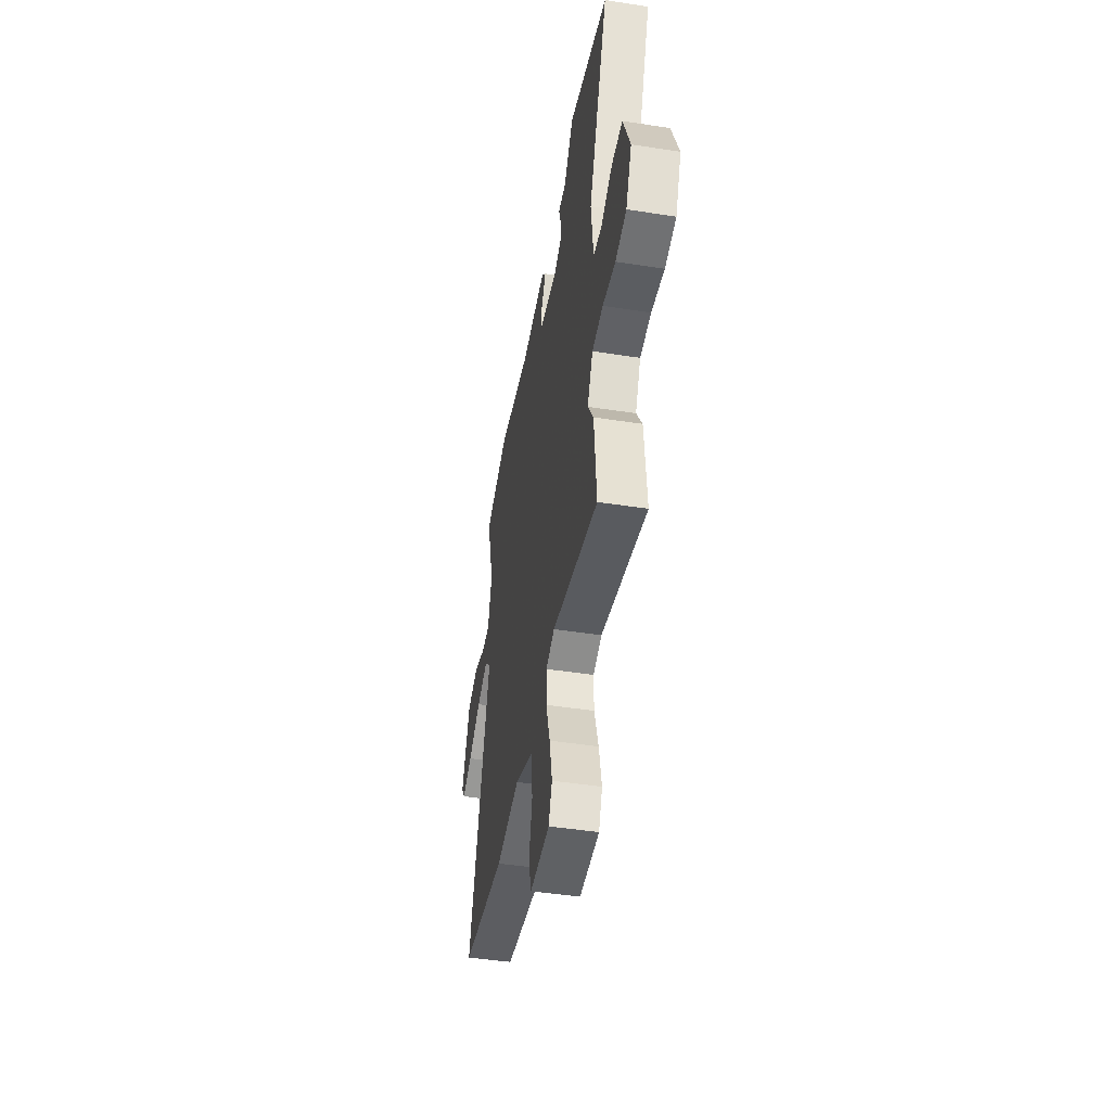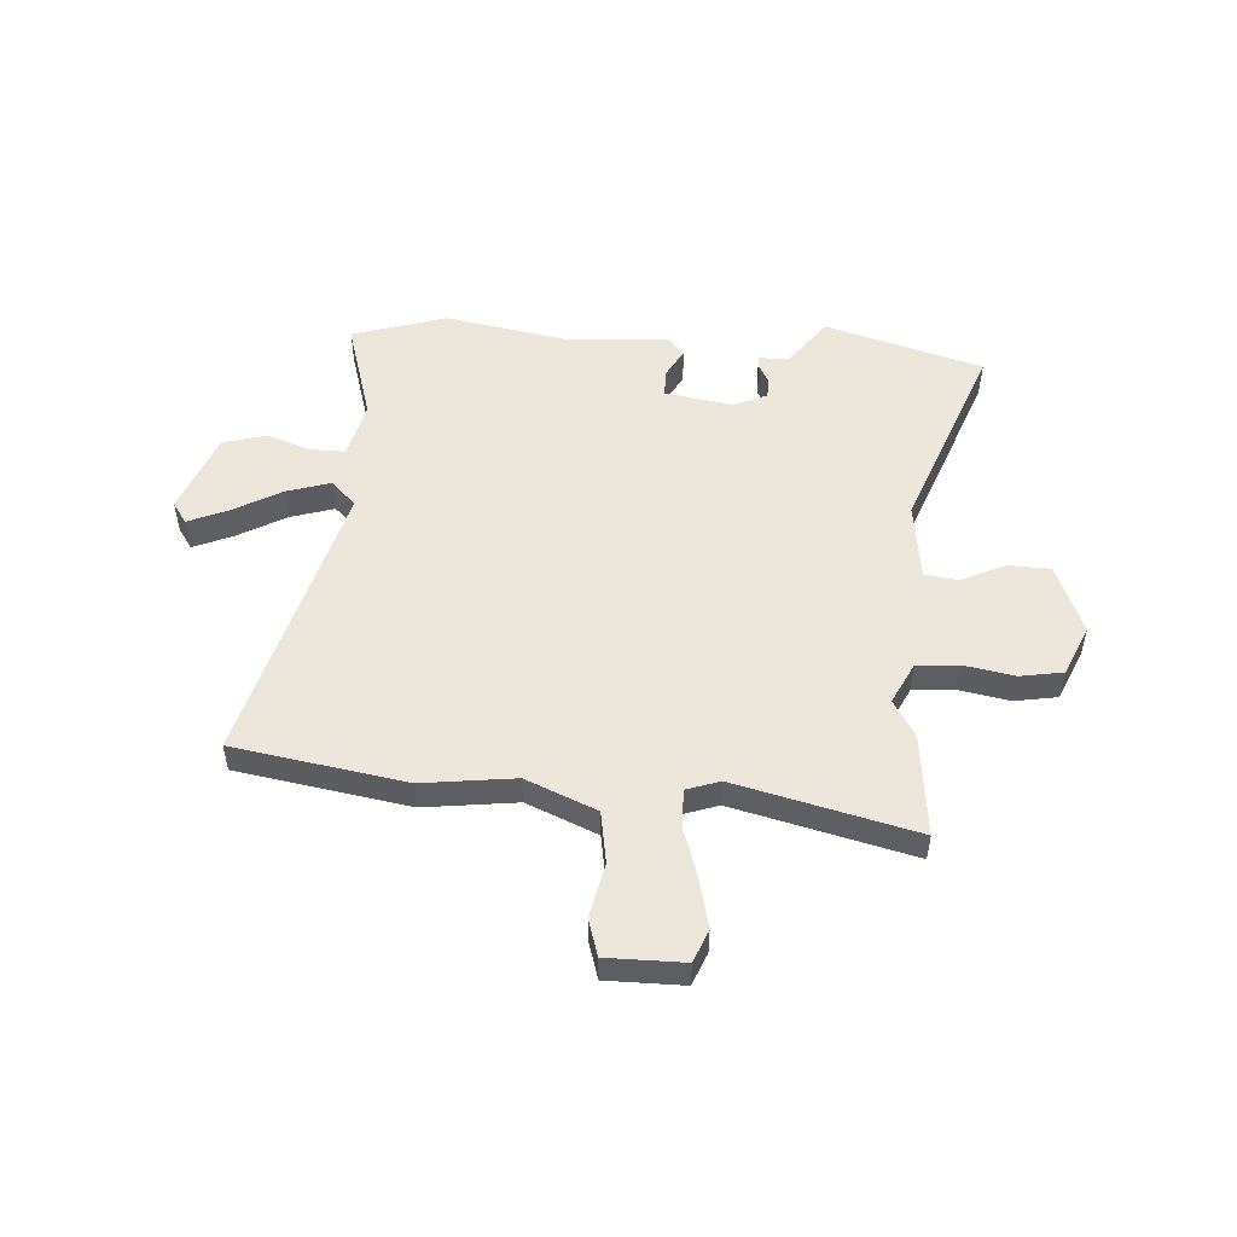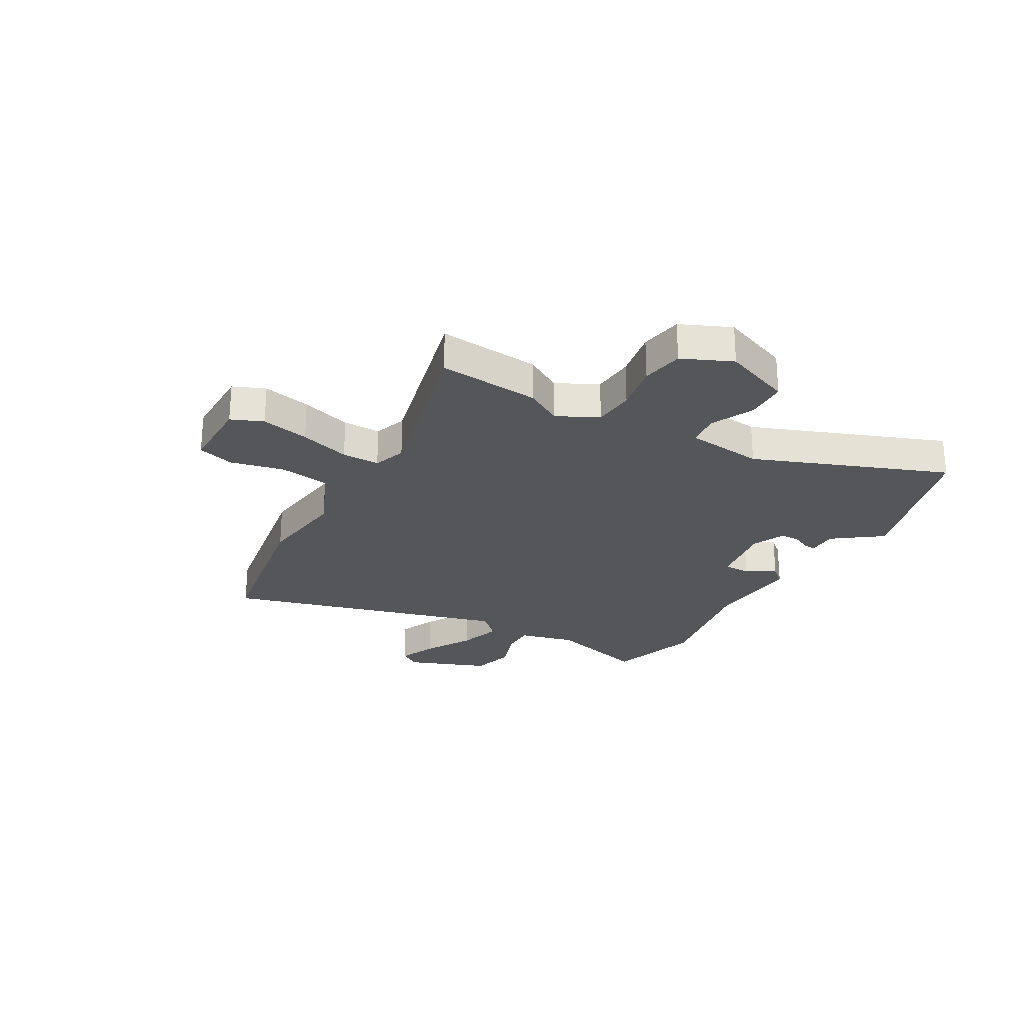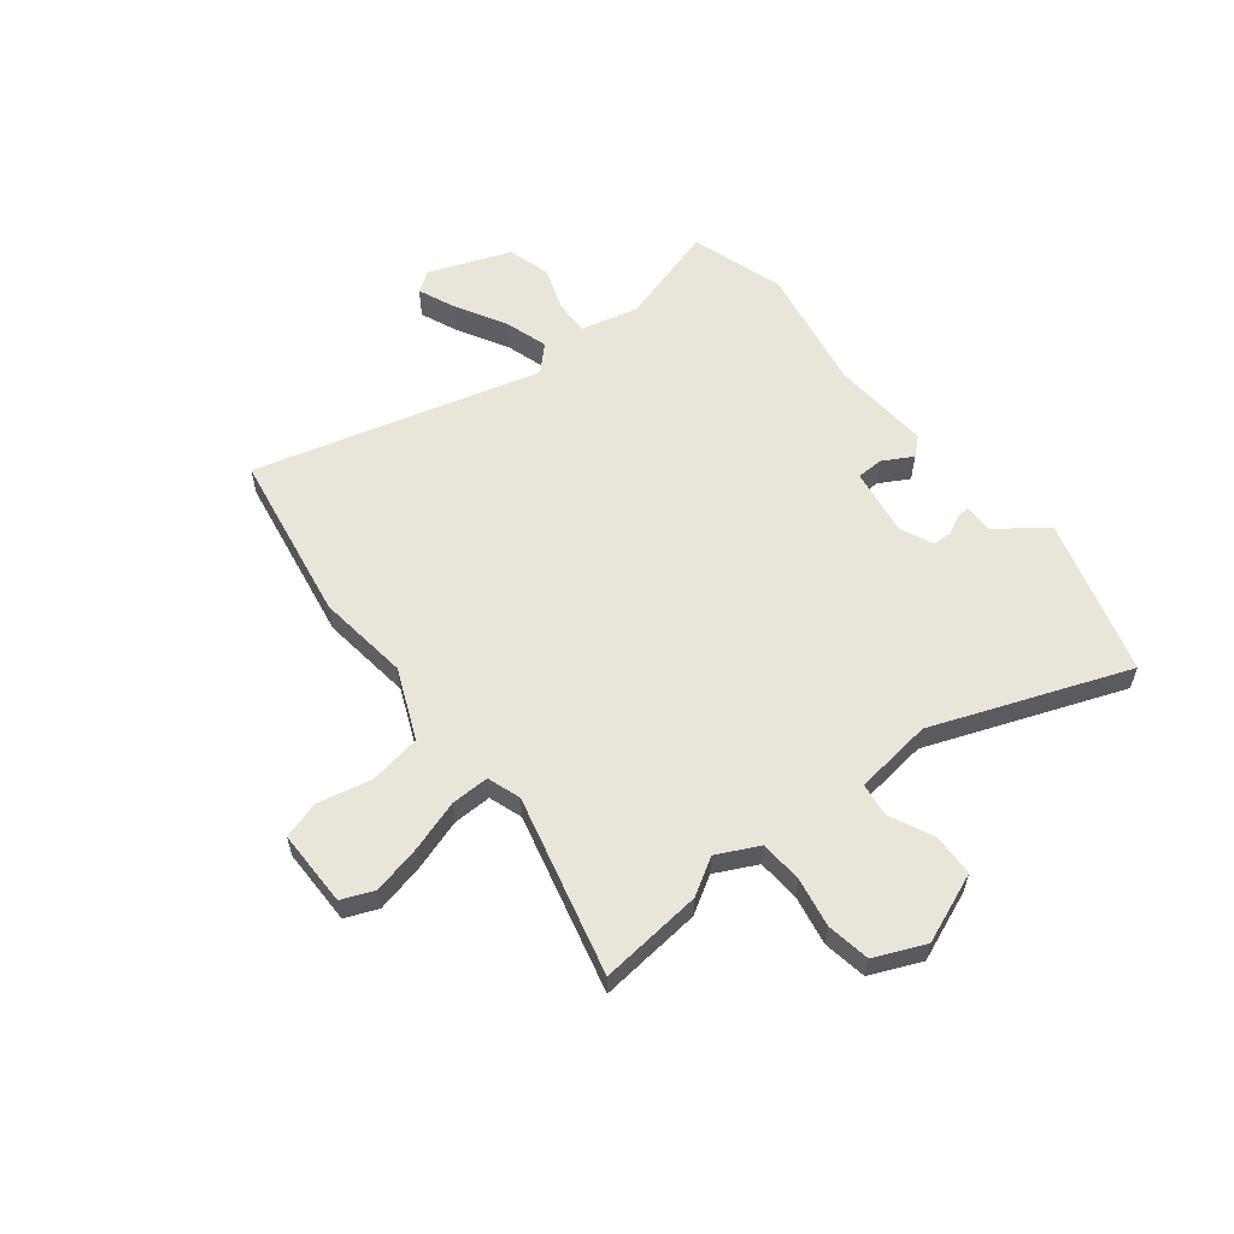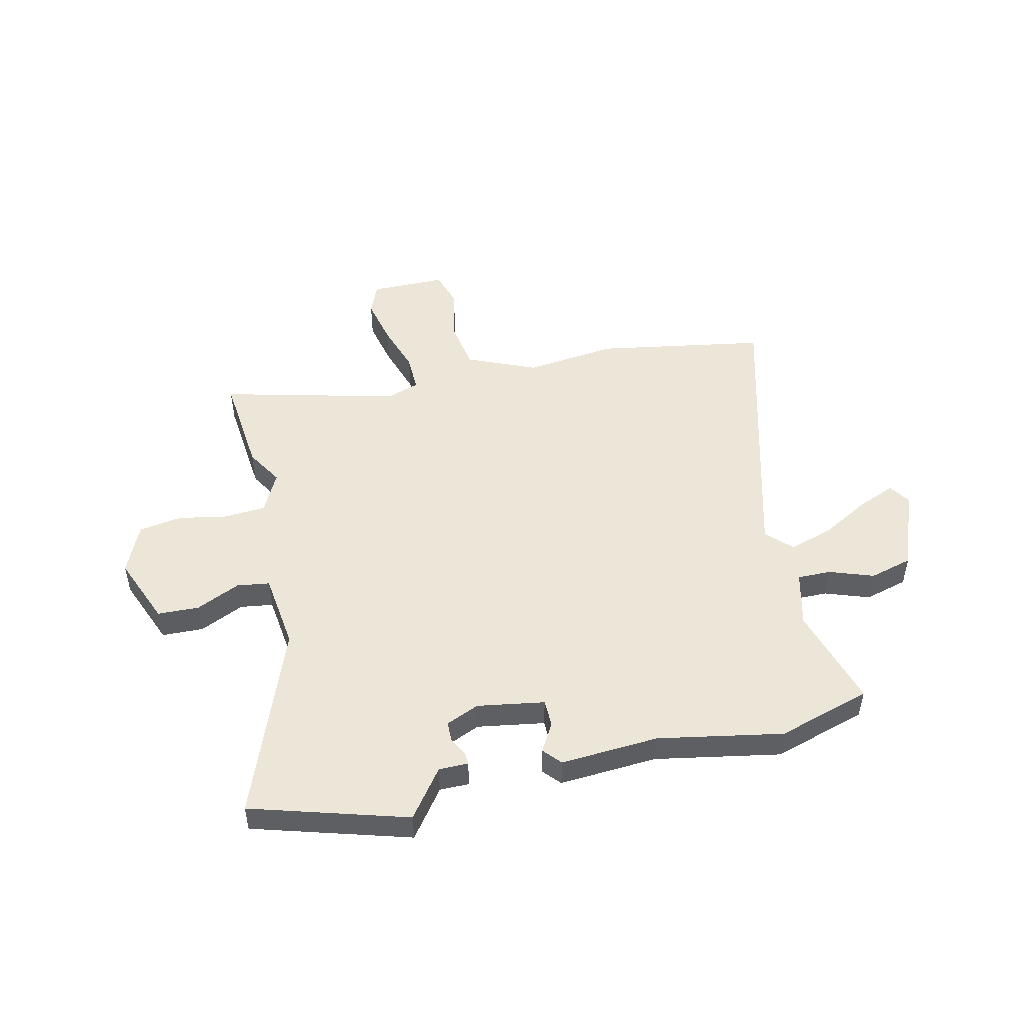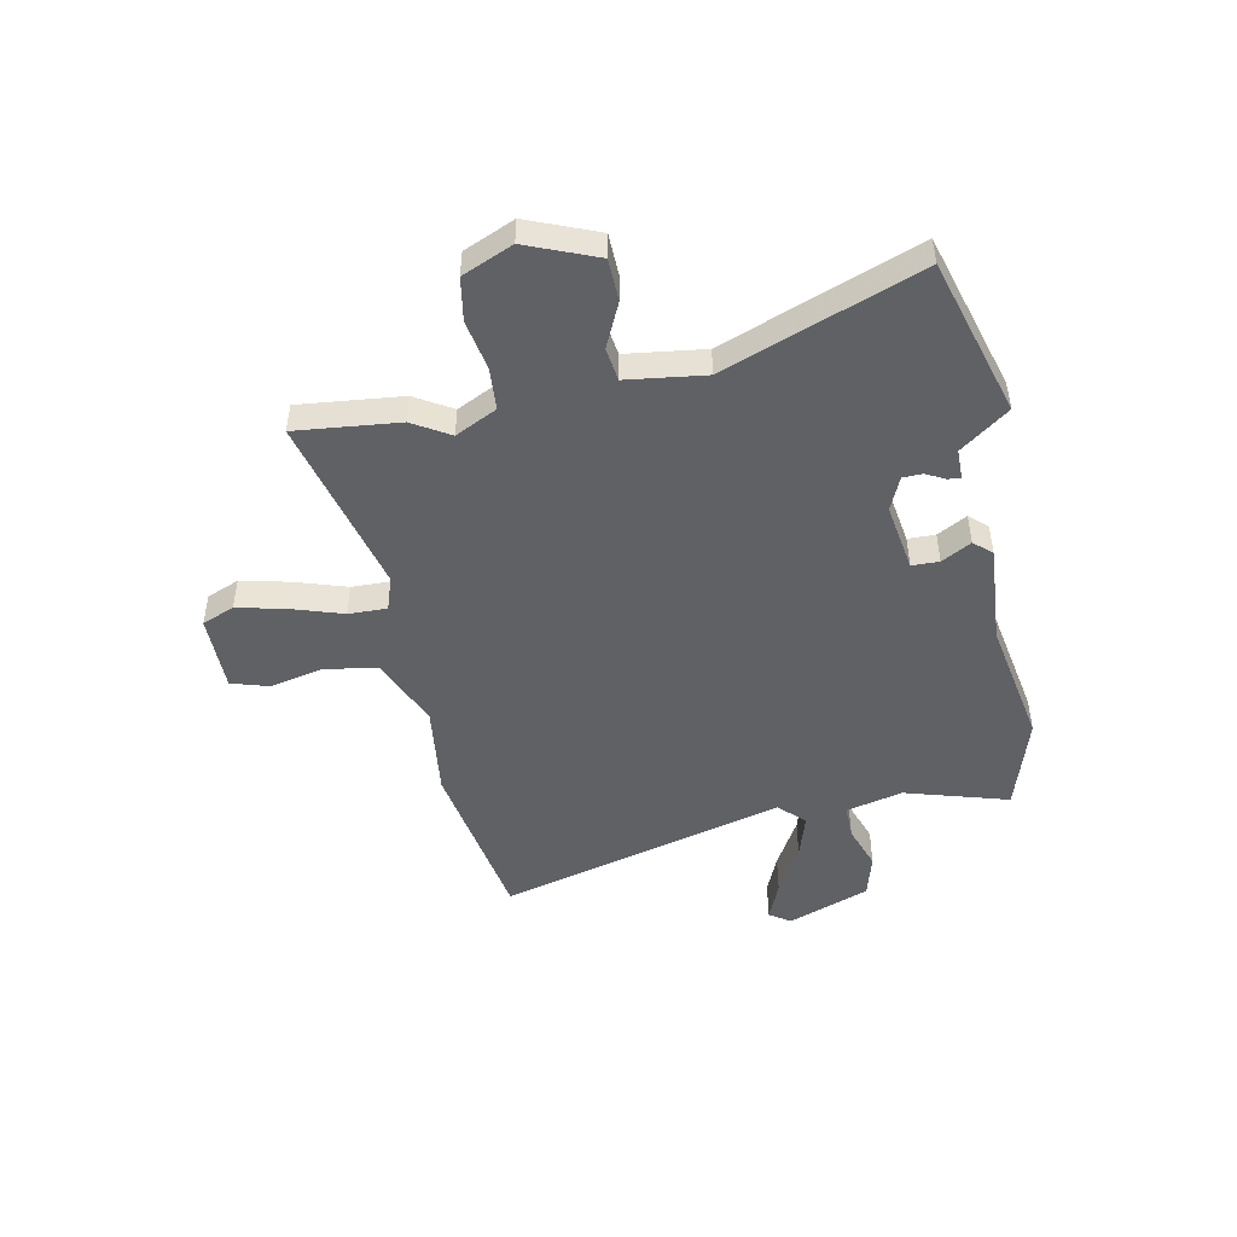
<metadata>
{"format":"obj","ext":"obj","renderer":"f3d","projection":"perspective","resolution":1024,"background":"white","views":[{"elev":-46.8,"azim":-100.0,"up":"+Z"},{"elev":51.5,"azim":-177.4,"up":"+Y"},{"elev":-25.2,"azim":-120.6,"up":"+Y"},{"elev":58.3,"azim":-129.4,"up":"+Y"},{"elev":49.4,"azim":-14.0,"up":"+Y"},{"elev":-48.1,"azim":-79.9,"up":"+Y"}]}
</metadata>
<code>
v 0.647 0.07 -0.472
v 0.326 0.07 -0.533
v 0.152 0.07 -0.515
v 0.021 0.07 -0.574
v 0.007 0.07 -0.672
v 0.031 0.07 -0.773
v 0.011 0.07 -0.843
v -0.133 0.07 -0.846
v -0.159 0.07 -0.786
v -0.14 0.07 -0.694
v -0.111 0.07 -0.598
v -0.111 0.07 -0.526
v -0.174 0.07 -0.506
v -0.508 0.07 -0.596
v -0.492 0.07 -0.402
v -0.452 0.07 -0.332
v -0.492 0.07 -0.255
v -0.572 0.07 -0.251
v -0.665 0.07 -0.27
v -0.746 0.07 -0.258
v -0.789 0.07 -0.164
v -0.739 0.07 -0.032
v -0.66 0.07 -0.028
v -0.576 0.07 -0.065
v -0.514 0.07 -0.055
v -0.498 0.07 0.092
v -0.643 0.07 0.455
v -0.349 0.07 0.548
v -0.28 0.07 0.458
v -0.224 0.07 0.459
v -0.225 0.07 0.436
v -0.243 0.07 0.399
v -0.241 0.07 0.362
v -0.178 0.07 0.336
v -0.051 0.07 0.359
v -0.051 0.07 0.41
v -0.083 0.07 0.465
v -0.054 0.07 0.499
v 0.133 0.07 0.49
v 0.369 0.07 0.538
v 0.547 0.07 0.487
v 0.494 0.07 0.293
v 0.522 0.07 0.187
v 0.586 0.07 0.189
v 0.669 0.07 0.22
v 0.751 0.07 0.199
v 0.812 0.07 0.047
v 0.786 0.07 0.007
v 0.713 0.07 0.036
v 0.62 0.07 0.086
v 0.537 0.07 0.11
v 0.492 0.07 0.063
v 0.647 0 -0.472
v 0.326 0 -0.533
v 0.152 0 -0.515
v 0.021 0 -0.574
v 0.007 0 -0.672
v 0.031 0 -0.773
v 0.011 0 -0.843
v -0.133 0 -0.846
v -0.159 0 -0.786
v -0.14 0 -0.694
v -0.111 0 -0.598
v -0.111 0 -0.526
v -0.174 0 -0.506
v -0.508 0 -0.596
v -0.492 0 -0.402
v -0.452 0 -0.332
v -0.492 0 -0.255
v -0.572 0 -0.251
v -0.665 0 -0.27
v -0.746 0 -0.258
v -0.789 0 -0.164
v -0.739 0 -0.032
v -0.66 0 -0.028
v -0.576 0 -0.065
v -0.514 0 -0.055
v -0.498 0 0.092
v -0.643 0 0.455
v -0.349 0 0.548
v -0.28 0 0.458
v -0.224 0 0.459
v -0.225 0 0.436
v -0.243 0 0.399
v -0.241 0 0.362
v -0.178 0 0.336
v -0.051 0 0.359
v -0.051 0 0.41
v -0.083 0 0.465
v -0.054 0 0.499
v 0.133 0 0.49
v 0.369 0 0.538
v 0.547 0 0.487
v 0.494 0 0.293
v 0.522 0 0.187
v 0.586 0 0.189
v 0.669 0 0.22
v 0.751 0 0.199
v 0.812 0 0.047
v 0.786 0 0.007
v 0.713 0 0.036
v 0.62 0 0.086
v 0.537 0 0.11
v 0.492 0 0.063
f 48 49 50
f 47 48 50
f 46 47 50
f 45 46 50
f 44 45 50
f 43 44 50 51
f 42 43 51 52
f 39 40 41 42
f 39 42 52
f 38 39 52
f 37 38 52
f 36 37 52
f 29 30 31 32
f 29 32 33
f 28 29 33
f 27 28 33
f 26 27 33
f 25 26 33 34
f 22 23 24
f 21 22 24
f 20 21 24
f 19 20 24
f 18 19 24
f 17 18 24 25
f 25 34 35
f 17 25 35
f 16 17 35
f 15 16 35
f 14 15 35
f 13 14 35
f 9 10 11
f 8 9 11
f 7 8 11
f 6 7 11
f 5 6 11
f 4 5 11 12
f 3 4 12
f 1 2 3
f 52 1 3
f 36 52 3
f 35 36 3
f 3 12 13 35
f 102 101 100
f 102 100 99
f 102 99 98
f 102 98 97
f 102 97 96
f 103 102 96 95
f 104 103 95 94
f 94 93 92 91
f 104 94 91
f 104 91 90
f 104 90 89
f 104 89 88
f 84 83 82 81
f 85 84 81
f 85 81 80
f 85 80 79
f 85 79 78
f 86 85 78 77
f 76 75 74
f 76 74 73
f 76 73 72
f 76 72 71
f 76 71 70
f 77 76 70 69
f 87 86 77
f 87 77 69
f 87 69 68
f 87 68 67
f 87 67 66
f 87 66 65
f 63 62 61
f 63 61 60
f 63 60 59
f 63 59 58
f 63 58 57
f 64 63 57 56
f 64 56 55
f 55 54 53
f 55 53 104
f 55 104 88
f 55 88 87
f 87 65 64 55
f 1 53 54 2
f 2 54 55 3
f 3 55 56 4
f 4 56 57 5
f 5 57 58 6
f 6 58 59 7
f 7 59 60 8
f 8 60 61 9
f 9 61 62 10
f 10 62 63 11
f 11 63 64 12
f 12 64 65 13
f 13 65 66 14
f 14 66 67 15
f 15 67 68 16
f 16 68 69 17
f 17 69 70 18
f 18 70 71 19
f 19 71 72 20
f 20 72 73 21
f 21 73 74 22
f 22 74 75 23
f 23 75 76 24
f 24 76 77 25
f 25 77 78 26
f 26 78 79 27
f 27 79 80 28
f 28 80 81 29
f 29 81 82 30
f 30 82 83 31
f 31 83 84 32
f 32 84 85 33
f 33 85 86 34
f 34 86 87 35
f 35 87 88 36
f 36 88 89 37
f 37 89 90 38
f 38 90 91 39
f 39 91 92 40
f 40 92 93 41
f 41 93 94 42
f 42 94 95 43
f 43 95 96 44
f 44 96 97 45
f 45 97 98 46
f 46 98 99 47
f 47 99 100 48
f 48 100 101 49
f 49 101 102 50
f 50 102 103 51
f 51 103 104 52
f 52 104 53 1

</code>
